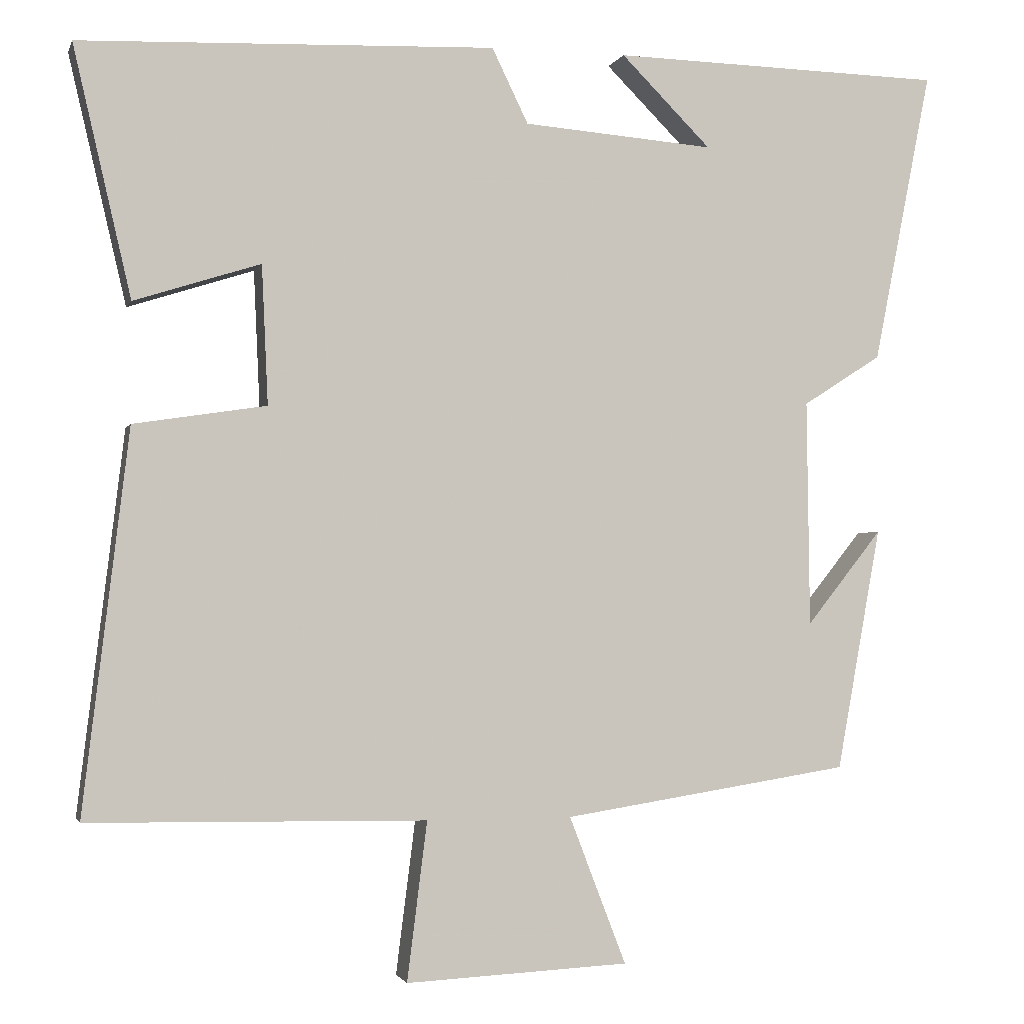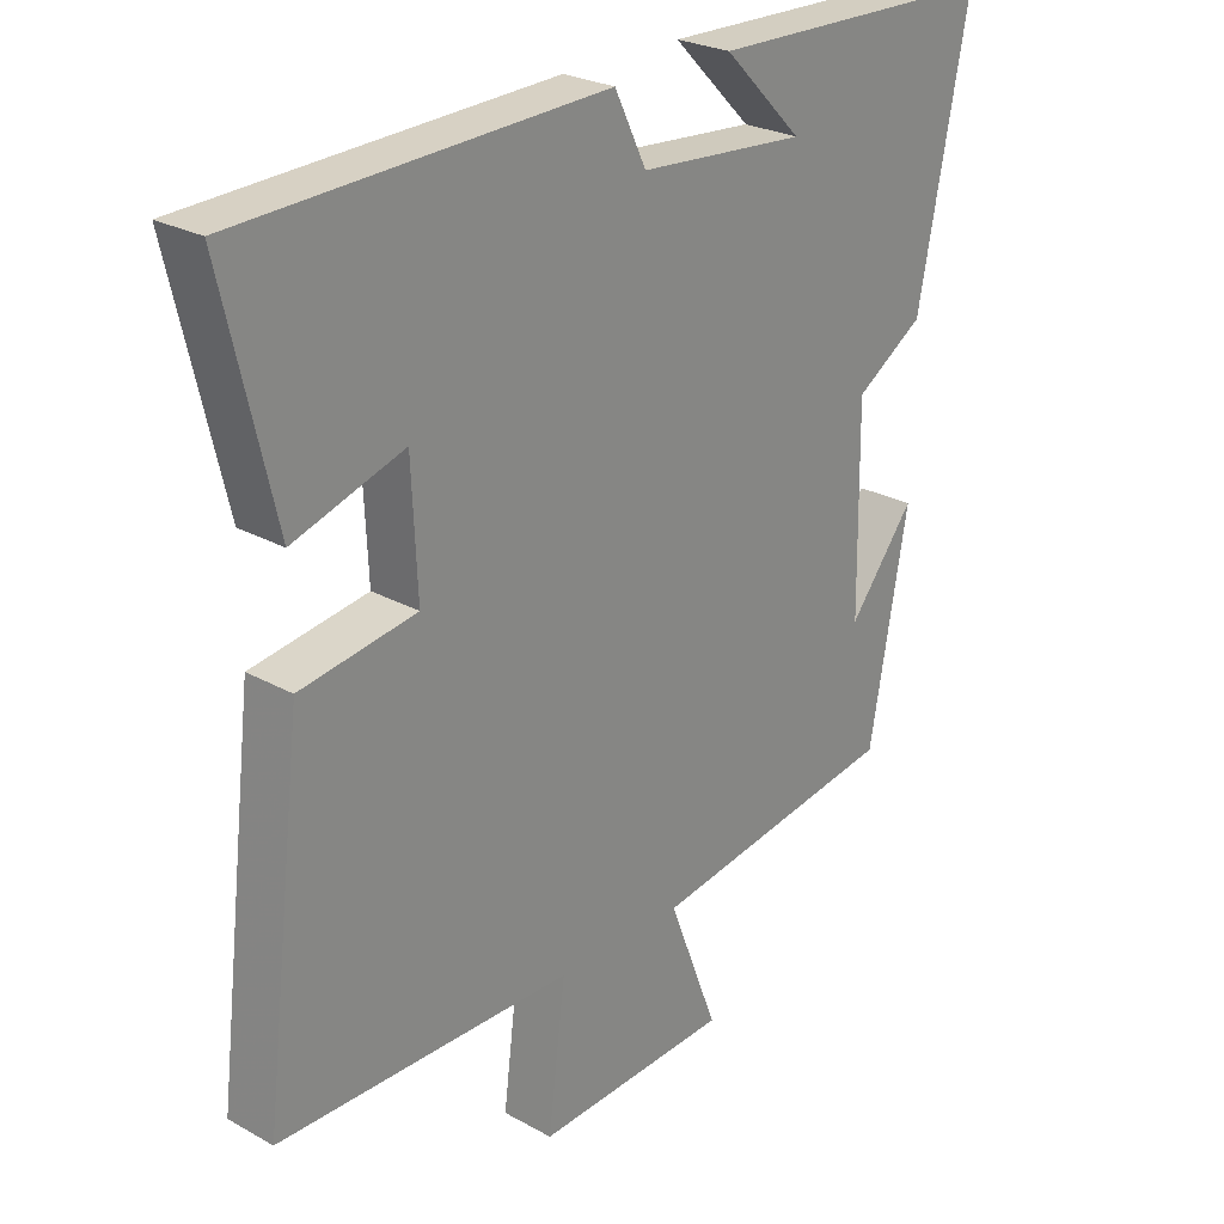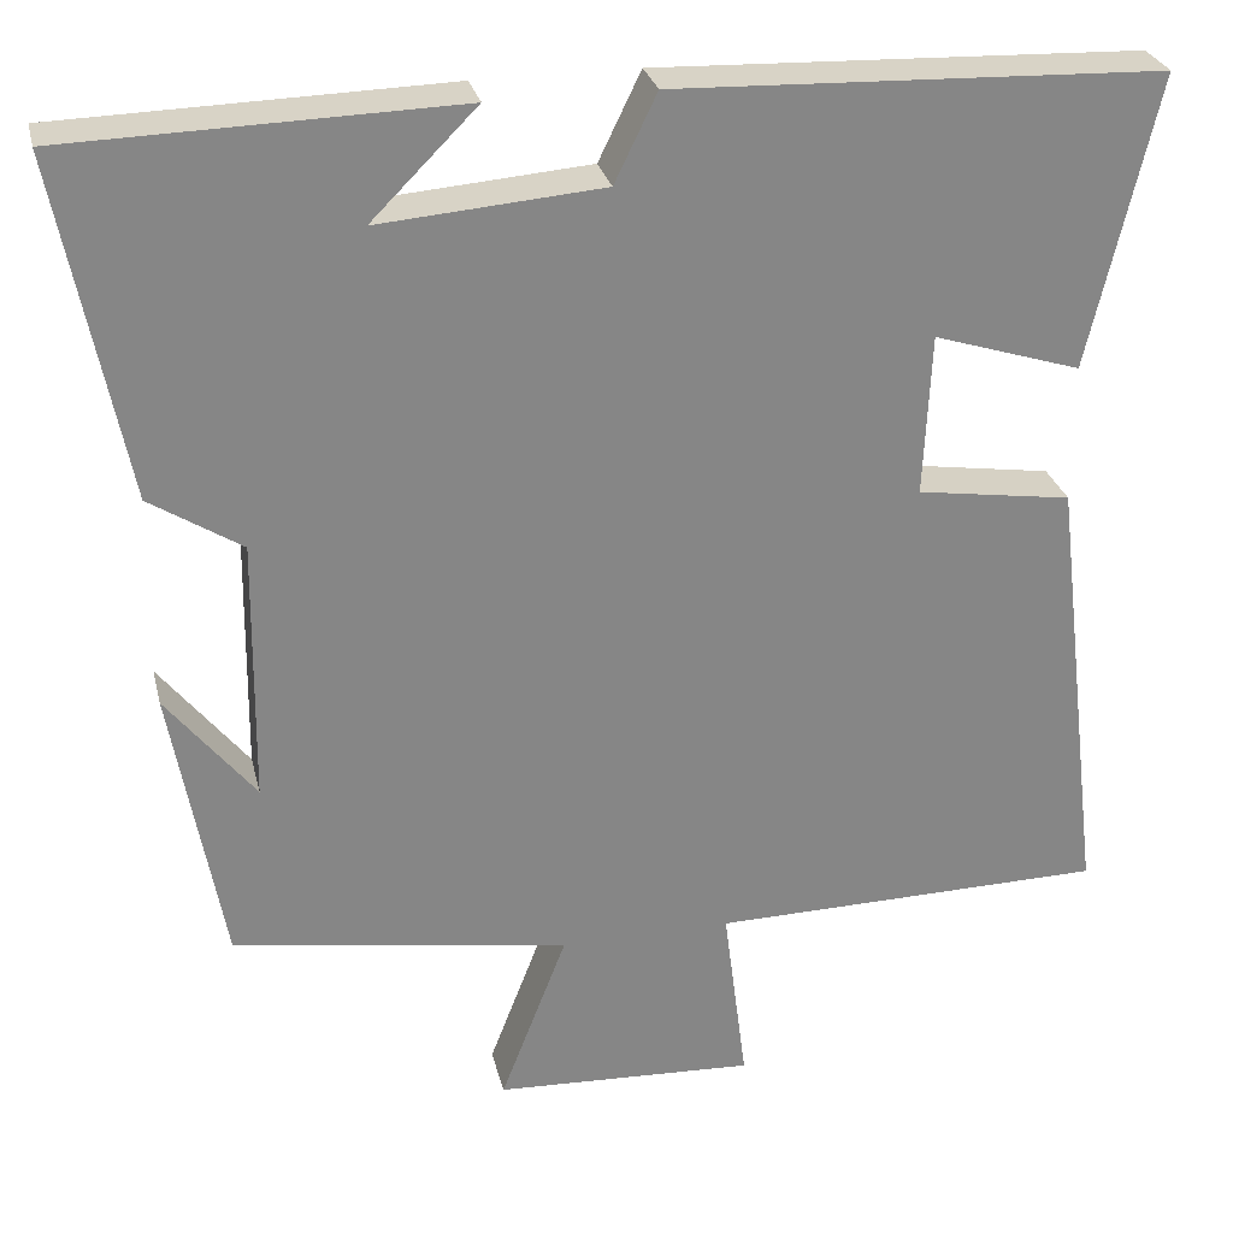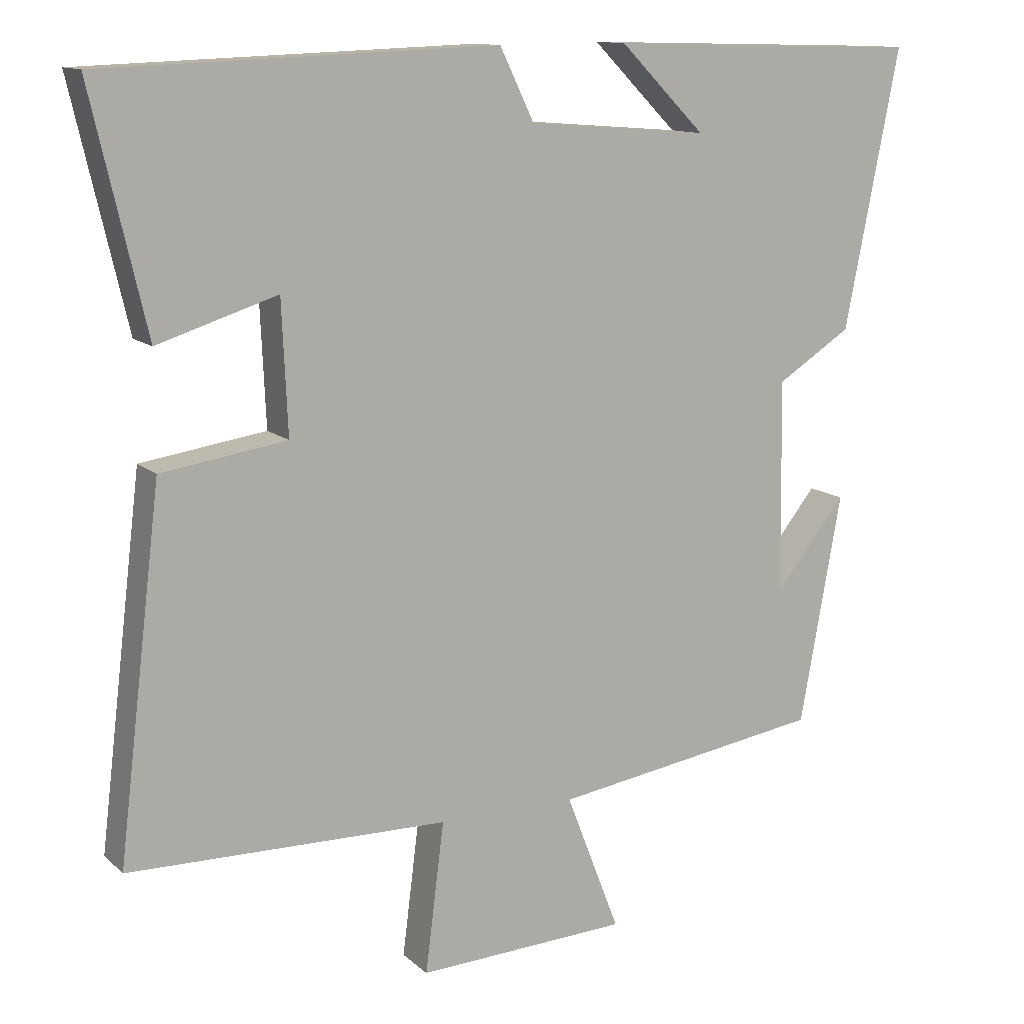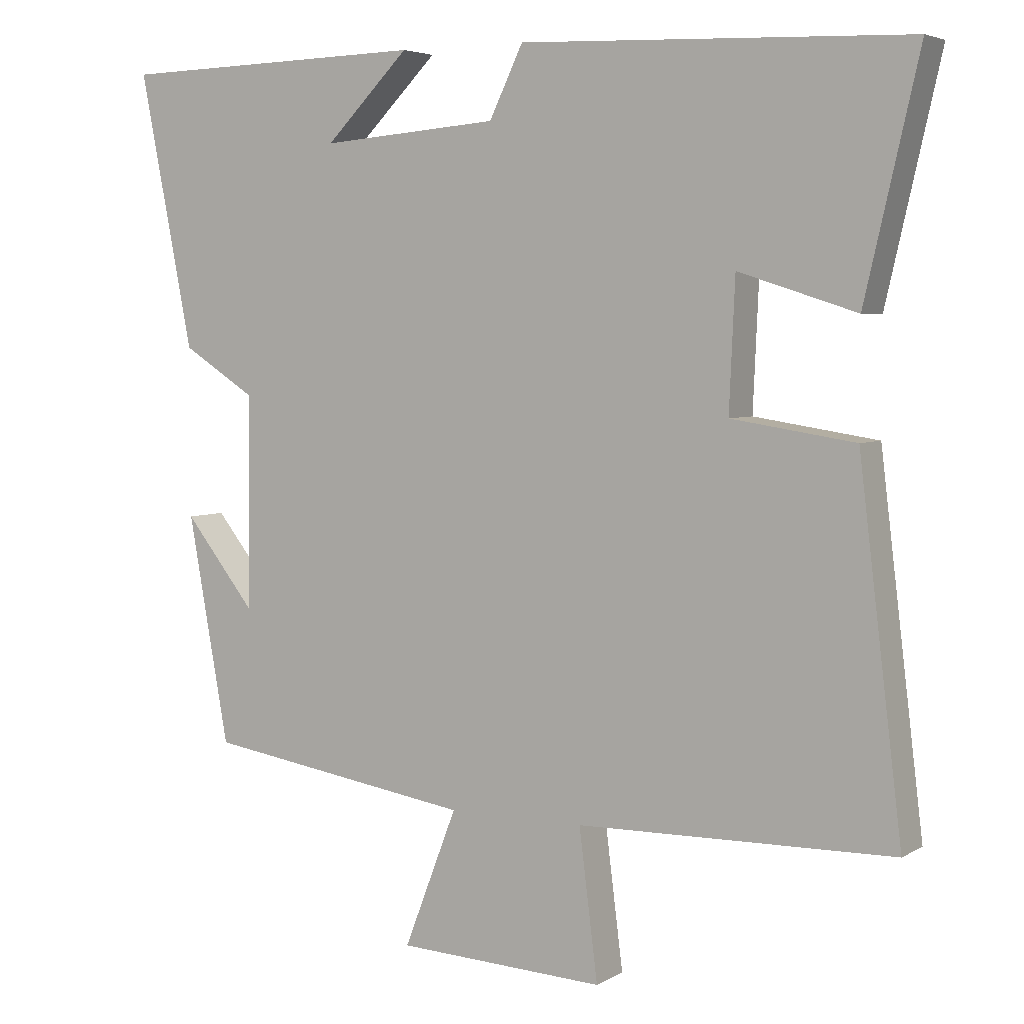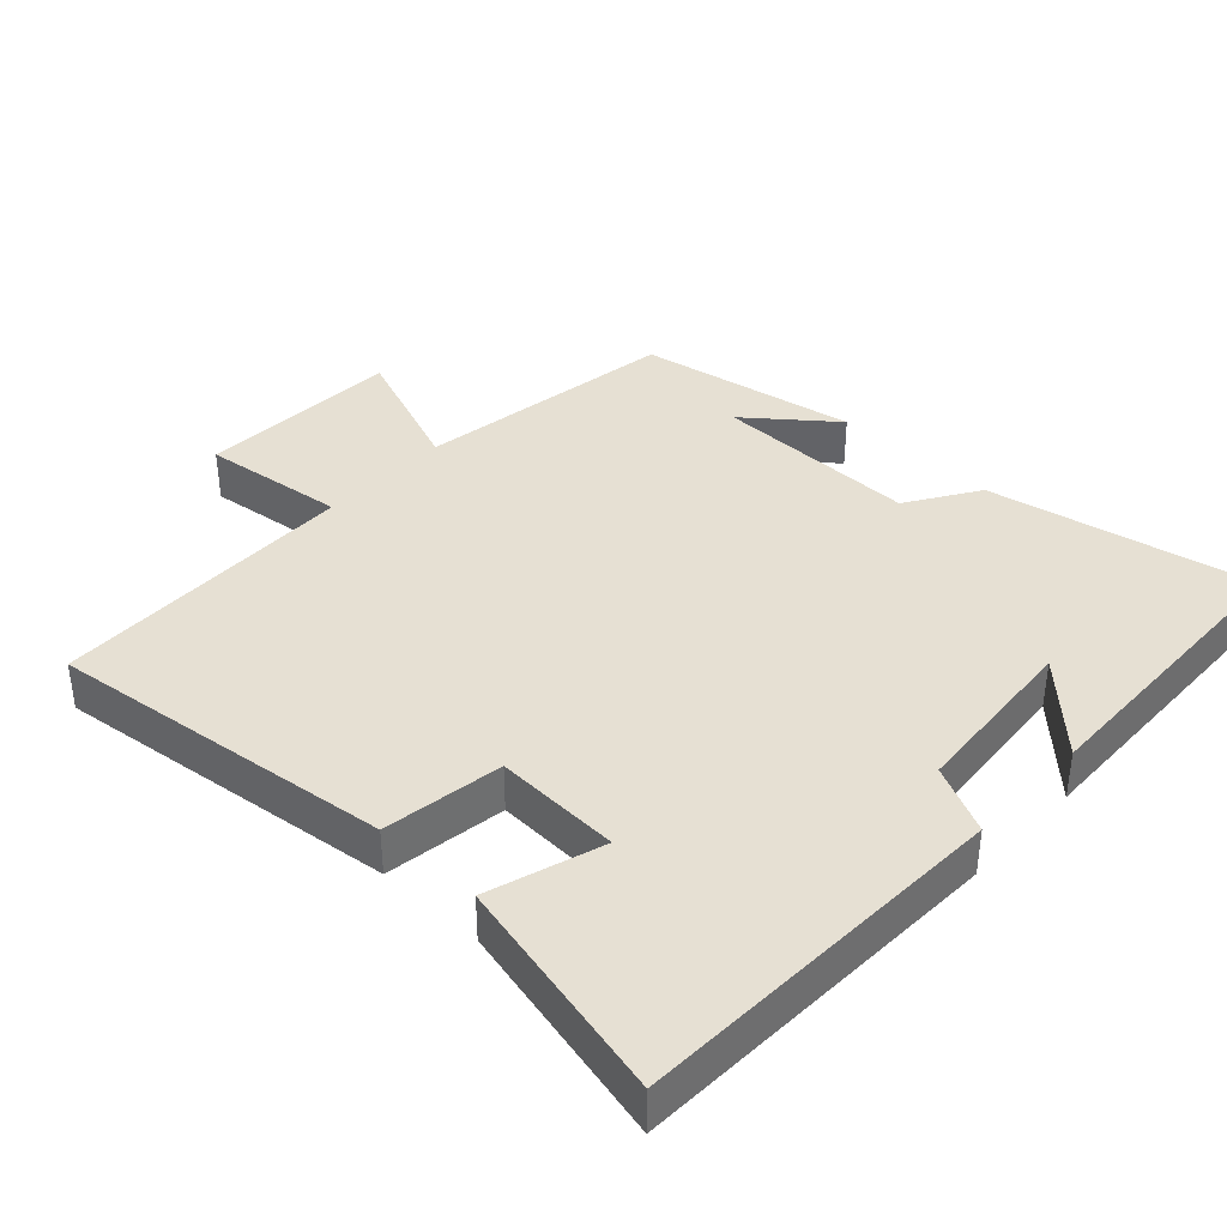
<metadata>
{"format":"obj","ext":"obj","renderer":"f3d","projection":"perspective","resolution":1024,"background":"white","views":[{"elev":-1.8,"azim":-14.3,"up":"+Z"},{"elev":25.8,"azim":-48.5,"up":"+Z"},{"elev":28.2,"azim":166.9,"up":"+Z"},{"elev":12.4,"azim":-28.0,"up":"+Z"},{"elev":4.6,"azim":-149.8,"up":"+Z"},{"elev":38.5,"azim":-47.0,"up":"+Y"}]}
</metadata>
<code>
v -0.575 0.07 0.48
v -0.035 0.07 0.5
v 0.012 0.07 0.403
v 0.26 0.07 0.383
v 0.143 0.07 0.5
v 0.575 0.07 0.489
v 0.5 0.07 0.109
v 0.398 0.07 0.044
v 0.402 0.07 -0.25
v 0.5 0.07 -0.127
v 0.443 0.07 -0.442
v 0.069 0.07 -0.5
v 0.143 0.07 -0.692
v -0.147 0.07 -0.706
v -0.121 0.07 -0.5
v -0.56 0.07 -0.493
v -0.5 0.07 0.002
v -0.328 0.07 0.028
v -0.336 0.07 0.208
v -0.5 0.07 0.156
v -0.575 0 0.48
v -0.035 0 0.5
v 0.012 0 0.403
v 0.26 0 0.383
v 0.143 0 0.5
v 0.575 0 0.489
v 0.5 0 0.109
v 0.398 0 0.044
v 0.402 0 -0.25
v 0.5 0 -0.127
v 0.443 0 -0.442
v 0.069 0 -0.5
v 0.143 0 -0.692
v -0.147 0 -0.706
v -0.121 0 -0.5
v -0.56 0 -0.493
v -0.5 0 0.002
v -0.328 0 0.028
v -0.336 0 0.208
v -0.5 0 0.156
f 19 20 1 2
f 18 19 2 3
f 15 16 17 18
f 15 18 3 4
f 12 13 14 15
f 12 15 4
f 11 12 4
f 9 10 11
f 9 11 4
f 8 9 4
f 7 8 4
f 6 7 4
f 4 5 6
f 22 21 40 39
f 23 22 39 38
f 38 37 36 35
f 24 23 38 35
f 35 34 33 32
f 24 35 32
f 24 32 31
f 31 30 29
f 24 31 29
f 24 29 28
f 24 28 27
f 24 27 26
f 26 25 24
f 1 21 22 2
f 2 22 23 3
f 3 23 24 4
f 4 24 25 5
f 5 25 26 6
f 6 26 27 7
f 7 27 28 8
f 8 28 29 9
f 9 29 30 10
f 10 30 31 11
f 11 31 32 12
f 12 32 33 13
f 13 33 34 14
f 14 34 35 15
f 15 35 36 16
f 16 36 37 17
f 17 37 38 18
f 18 38 39 19
f 19 39 40 20
f 20 40 21 1

</code>
